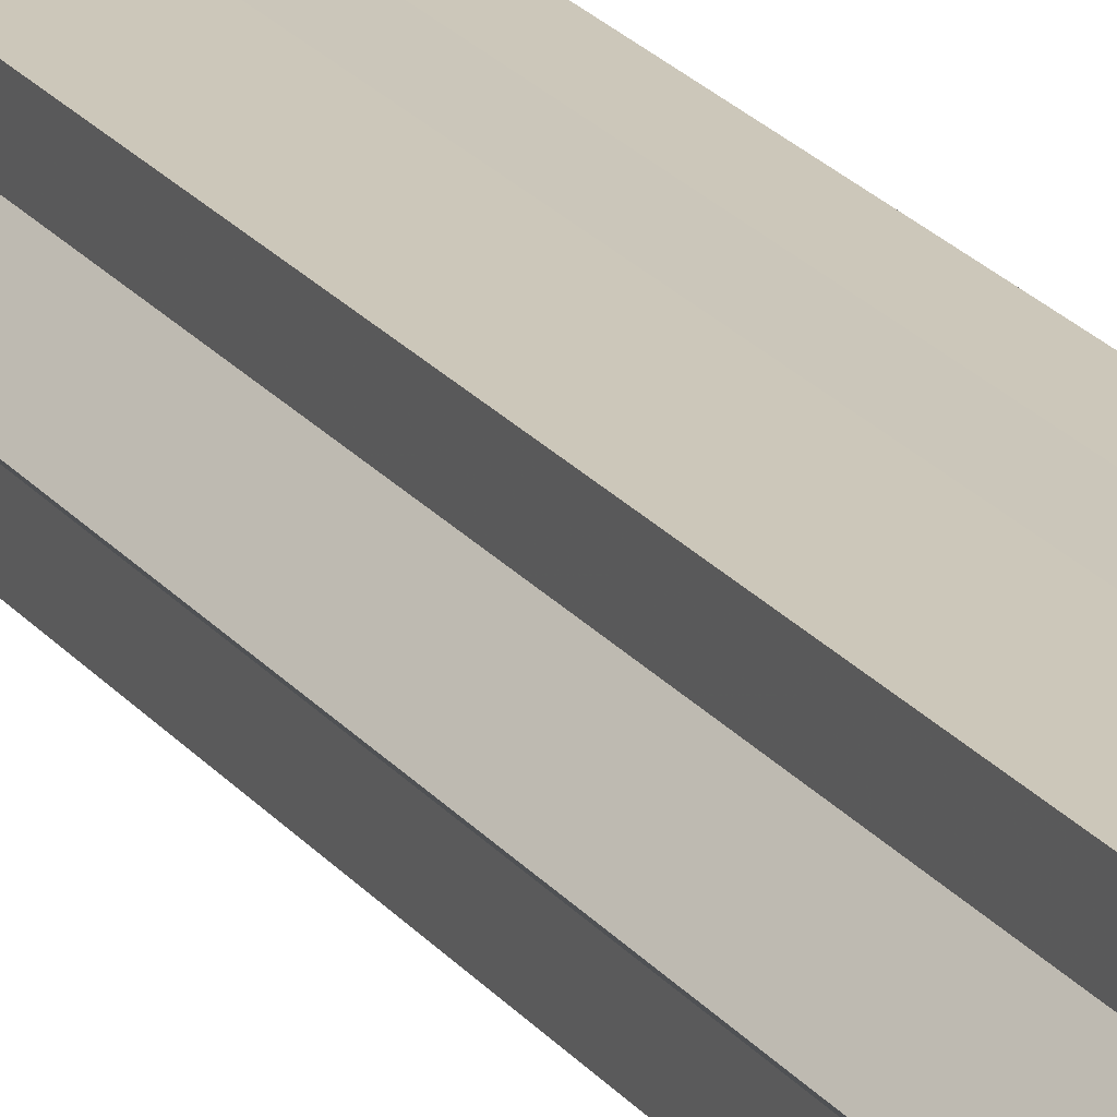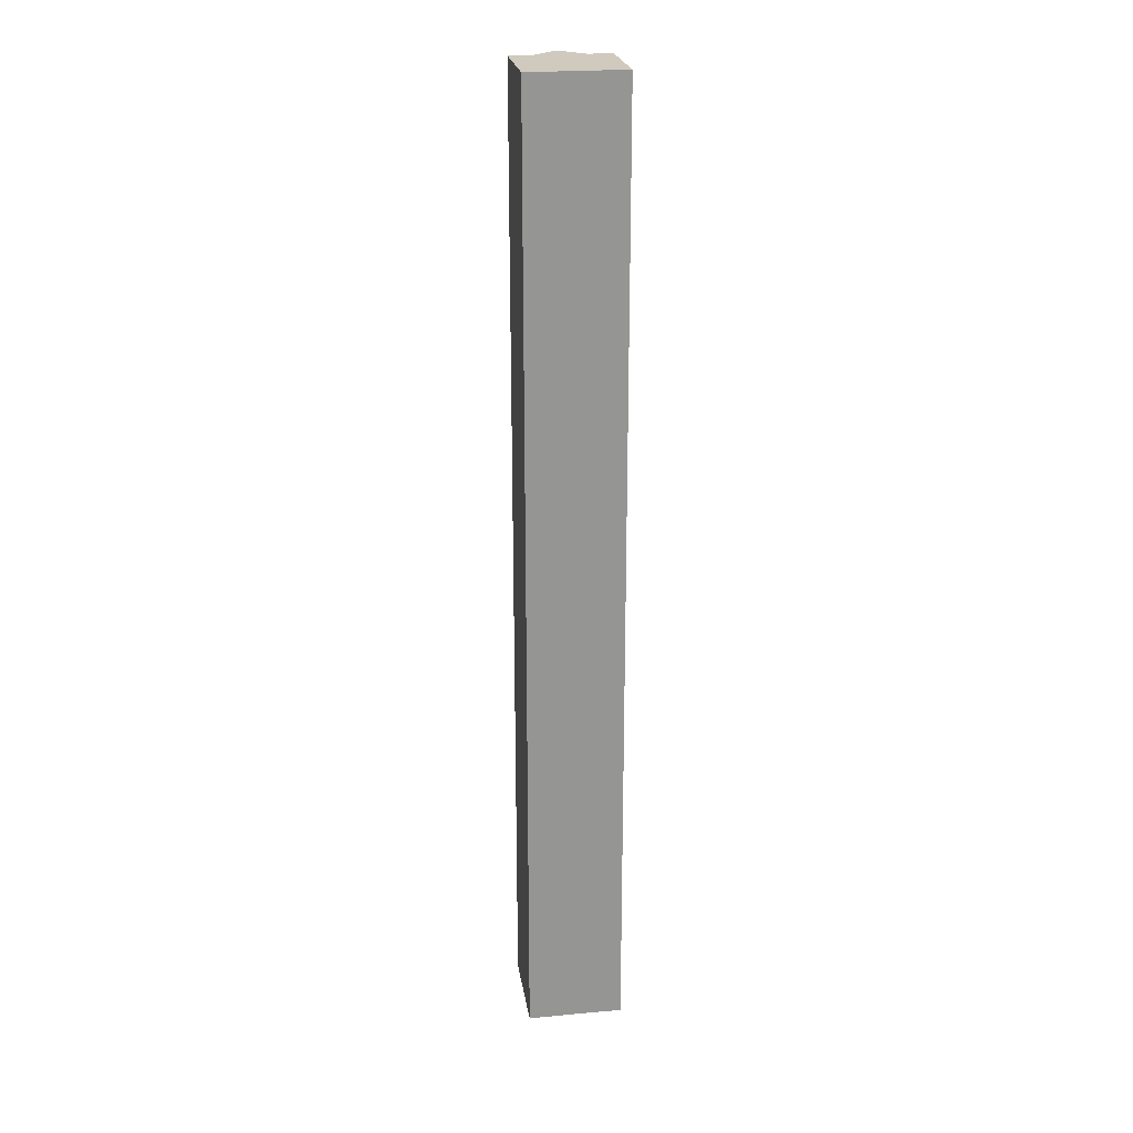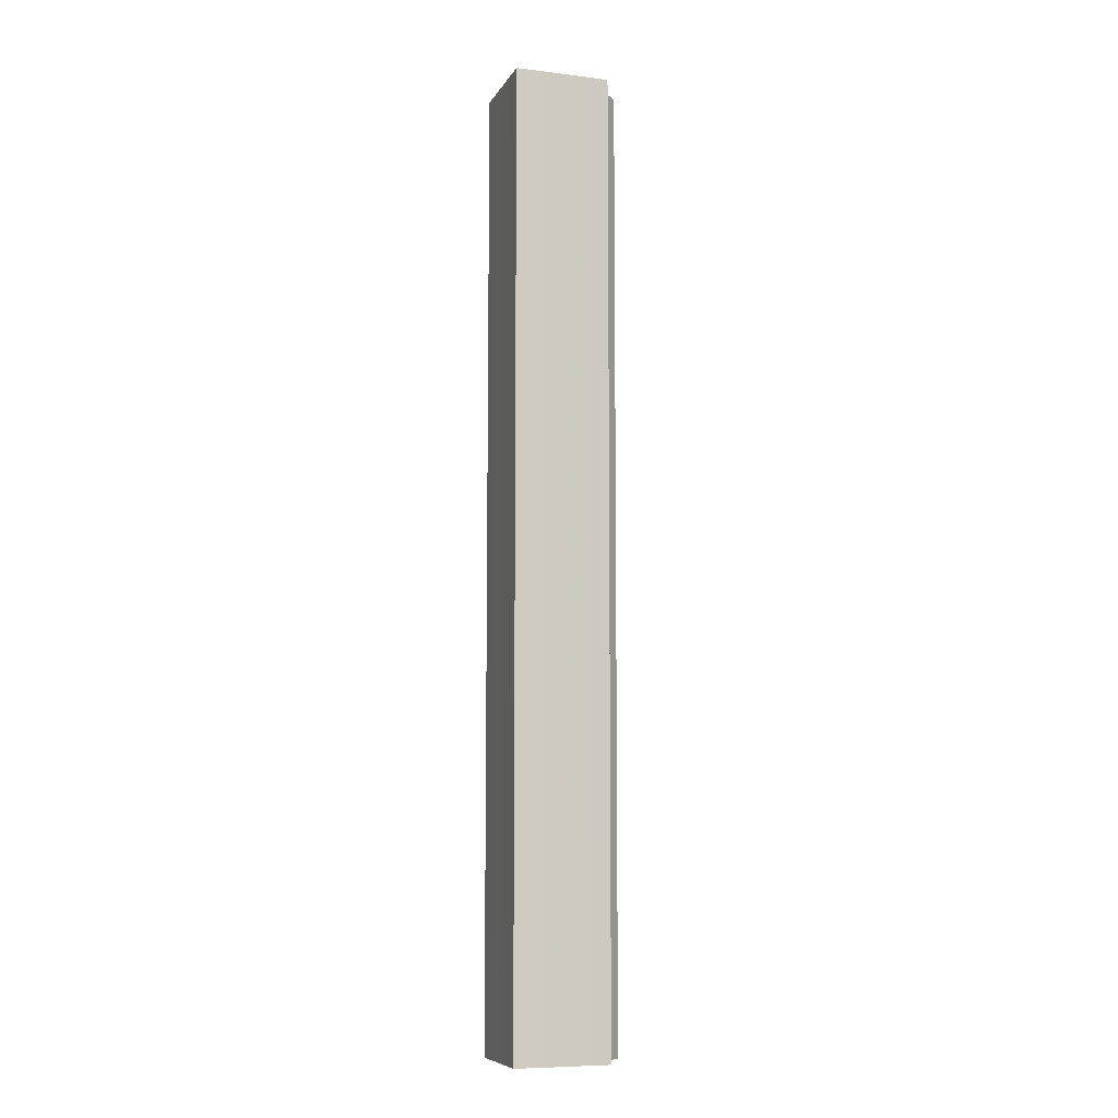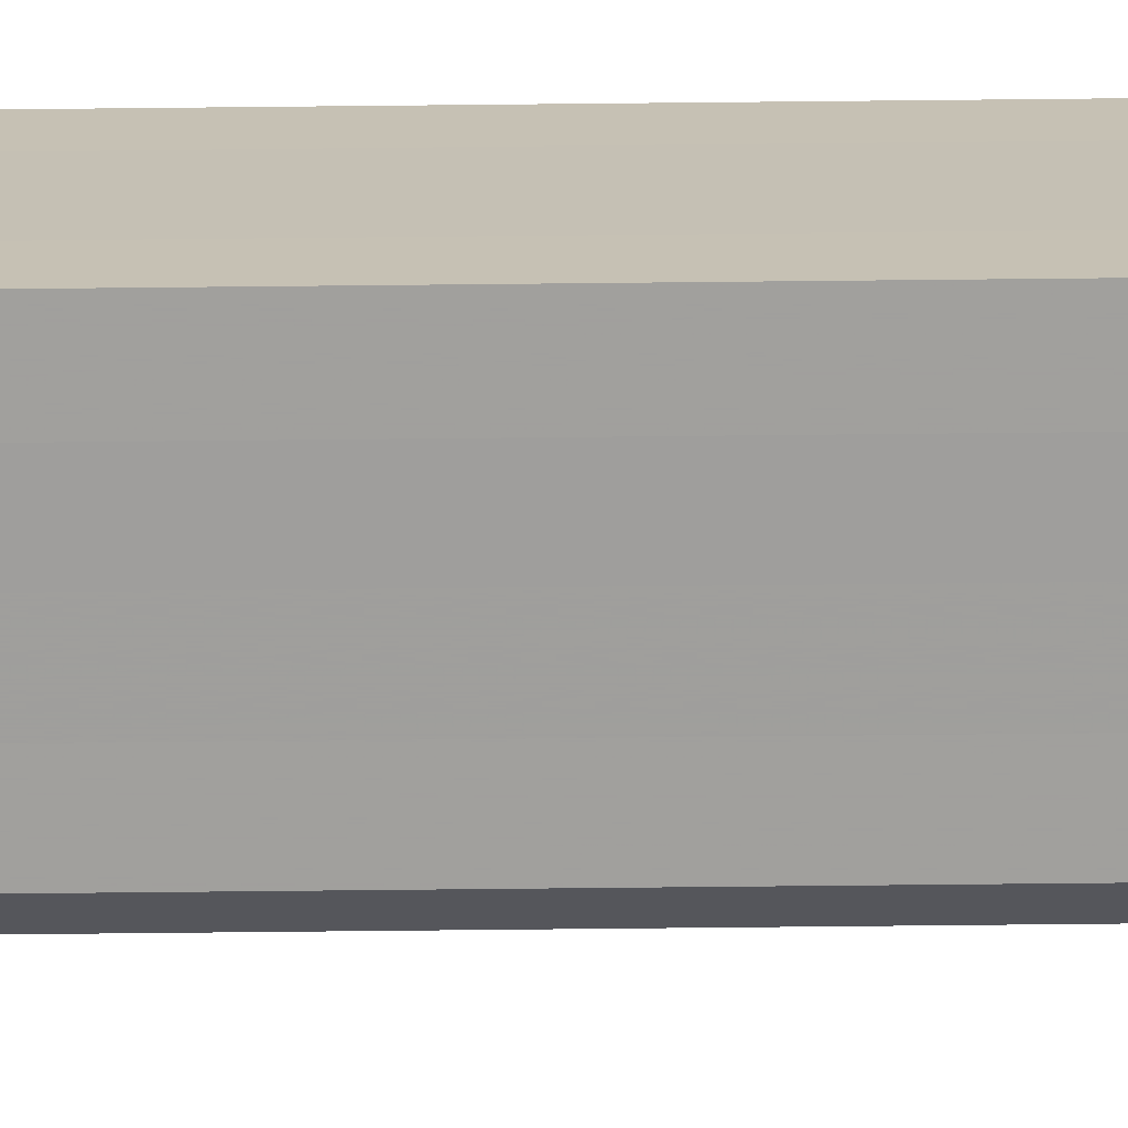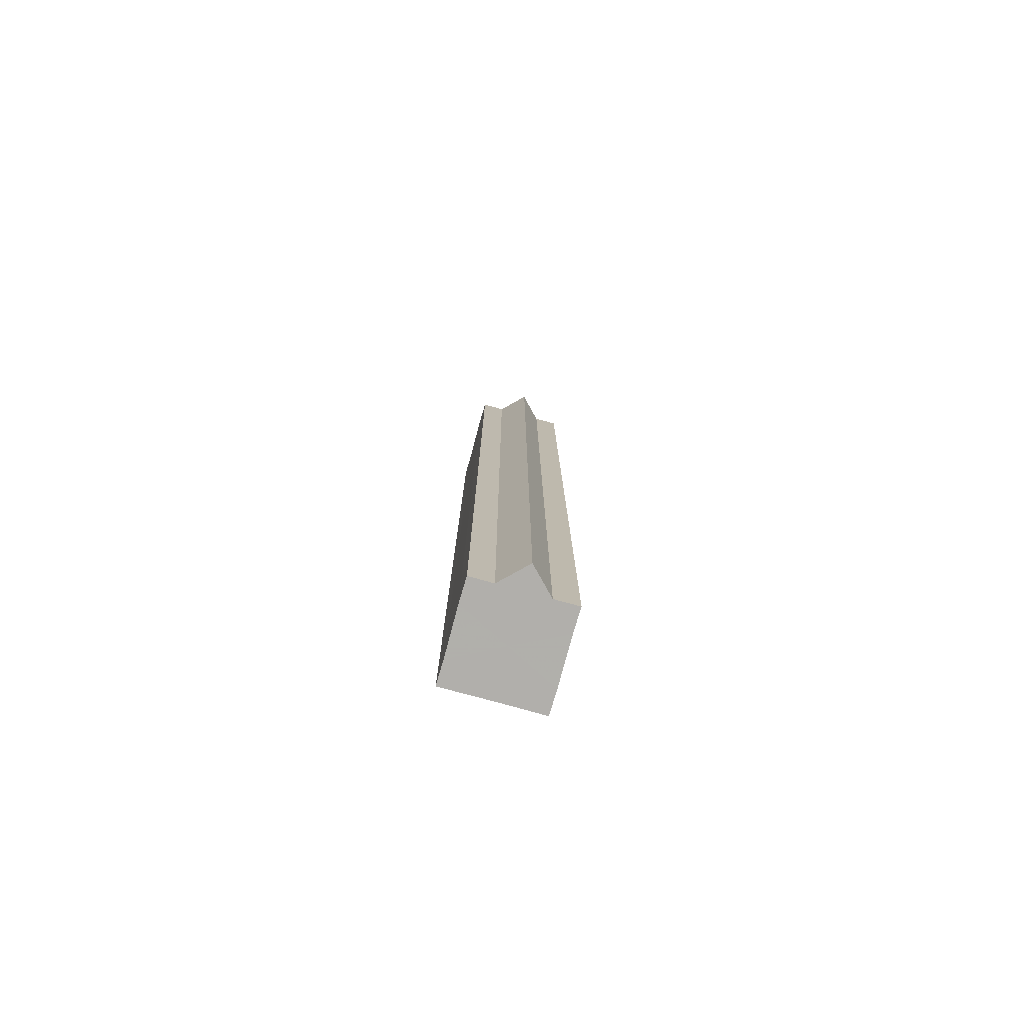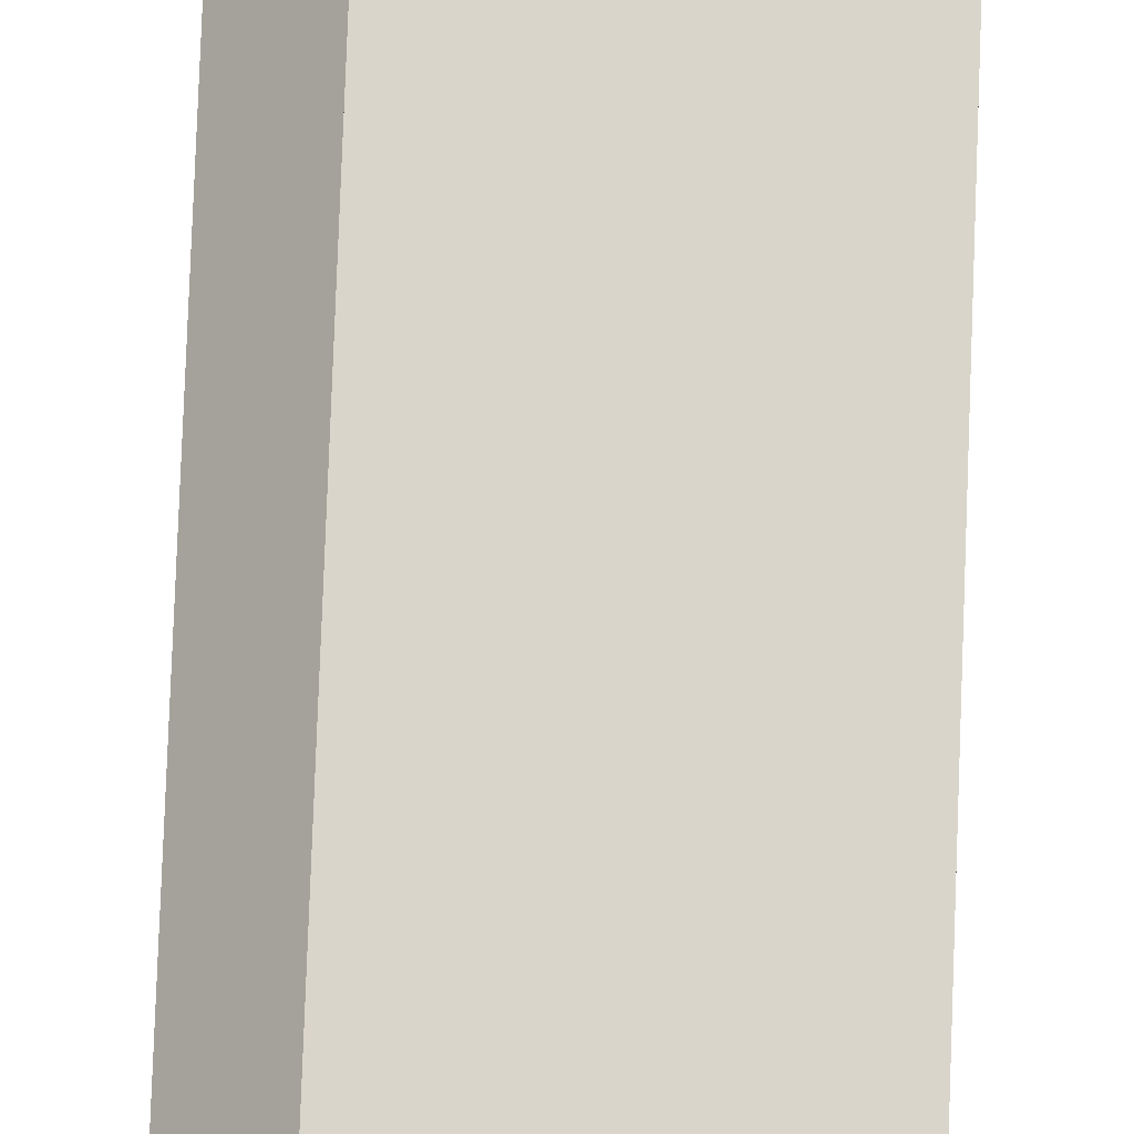
<metadata>
{"format":"obj","ext":"obj","renderer":"f3d","projection":"perspective","resolution":1024,"background":"white","views":[{"elev":21.4,"azim":-26.7,"up":"+Y"},{"elev":23.0,"azim":81.4,"up":"+Z"},{"elev":-8.3,"azim":161.7,"up":"+Z"},{"elev":-71.4,"azim":90.6,"up":"+Y"},{"elev":-78.3,"azim":-105.5,"up":"+Z"},{"elev":74.3,"azim":2.1,"up":"+Y"}]}
</metadata>
<code>
o 12945
v 2173 1892 14.4
v 2173 1892 14.4
v 2173 1892 13.99
v 2173 1892 14.4
v 2173 1892 13.99
v 2173 1892 14.4
v 2173 1892 13.99
v 2173 1892 14.4
v 2173 1892 13.99
v 2173 1892 14.4
v 2173 1892 13.99
v 2173 1892 14.4
v 2173 1892 13.99
v 2173 1892 14.4
v 2173 1892 13.99
v 2173 1892 14.4
v 2173 1892 13.99
v 2173 1892 14.4
v 2173 1892 14.4
v 2173 1892 14.4
v 2173 1892 14.4
v 2173 1892 14.4
v 2173 1892 14.4
v 2173 1892 14.4
v 2173 1892 14.4
v 2173 1892 14.4
v 2173 1892 13.99
v 2173 1892 13.99
v 2173 1892 14.4
v 2173 1892 13.99
v 2173 1892 14.4
v 2173 1892 14.4
v 2173 1892 14.4
v 2173 1892 14.4
v 2173 1892 13.99
v 2173 1892 14.4
v 2173 1892 13.99
v 2173 1892 13.99
v 2173 1892 14.4
v 2173 1892 13.99
v 2173 1892 14.4
v 2173 1892 14.4
v 2173 1892 14.4
v 2173 1892 14.4
v 2173 1892 13.99
v 2173 1892 14.4
v 2173 1892 14.4
v 2173 1892 14.4
v 2173 1892 14.4
v 2173 1892 13.99
v 2173 1892 13.99
v 2173 1892 13.99
v 2173 1892 13.99
v 2173 1892 13.99
v 2173 1892 14.4
v 2173 1892 13.99
v 2173 1892 14.4
v 2173 1892 13.99
v 2173 1892 14.4
v 2173 1892 13.99
v 2173 1892 14.4
v 2173 1892 13.99
v 2173 1892 14.4
v 2173 1892 13.99
v 2173 1892 14.4
v 2173 1892 14.4
v 2173 1892 14.4
v 2173 1892 14.4
v 2173 1892 14.4
v 2173 1892 14.4
v 2173 1892 13.99
v 2173 1892 14.4
v 2173 1892 13.99
v 2173 1892 14.4
v 2173 1892 13.99
v 2173 1892 14.4
v 2173 1892 13.99
v 2173 1892 14.4
v 2173 1892 13.99
v 2173 1892 14.4
v 2173 1892 13.99
v 2173 1892 13.99
v 2173 1892 13.99
v 2173 1892 13.99
v 2173 1892 13.99
v 2173 1892 13.99
v 2173 1892 13.99
v 2173 1892 13.99
v 2173 1892 13.99
v 2173 1892 13.99
v 2173 1892 13.99
v 2173 1892 13.99
v 2173 1892 13.99
v 2173 1892 13.99
v 2173 1892 13.99
v 2173 1892 13.99
v 2173 1892 13.99
v 2173 1892 13.99
f 1 2 3
f 2 4 5
f 6 1 7
f 8 6 9
f 9 10 11
f 11 12 13
f 13 14 15
f 15 16 17
f 18 16 19
f 18 20 16
f 18 19 21
f 18 22 20
f 18 21 23
f 18 24 22
f 18 23 25
f 18 26 24
f 27 25 28
f 18 25 29
f 30 31 27
f 32 33 30
f 33 34 35
f 18 29 36
f 37 36 38
f 18 36 39
f 40 41 37
f 42 43 40
f 43 44 45
f 18 39 46
f 18 46 47
f 18 47 48
f 18 48 49
f 18 49 26
f 50 26 51
f 52 46 53
f 54 55 50
f 56 57 52
f 58 59 54
f 60 61 56
f 62 63 58
f 64 65 60
f 66 67 62
f 68 69 64
f 67 70 71
f 69 72 73
f 70 74 75
f 74 76 77
f 72 78 79
f 78 80 81
f 82 83 84
f 82 85 83
f 82 84 86
f 82 87 85
f 82 86 88
f 82 89 87
f 82 88 90
f 82 91 89
f 82 90 92
f 82 93 91
f 82 92 94
f 82 95 93
f 82 94 96
f 82 97 95
f 82 96 98
f 82 98 97

</code>
